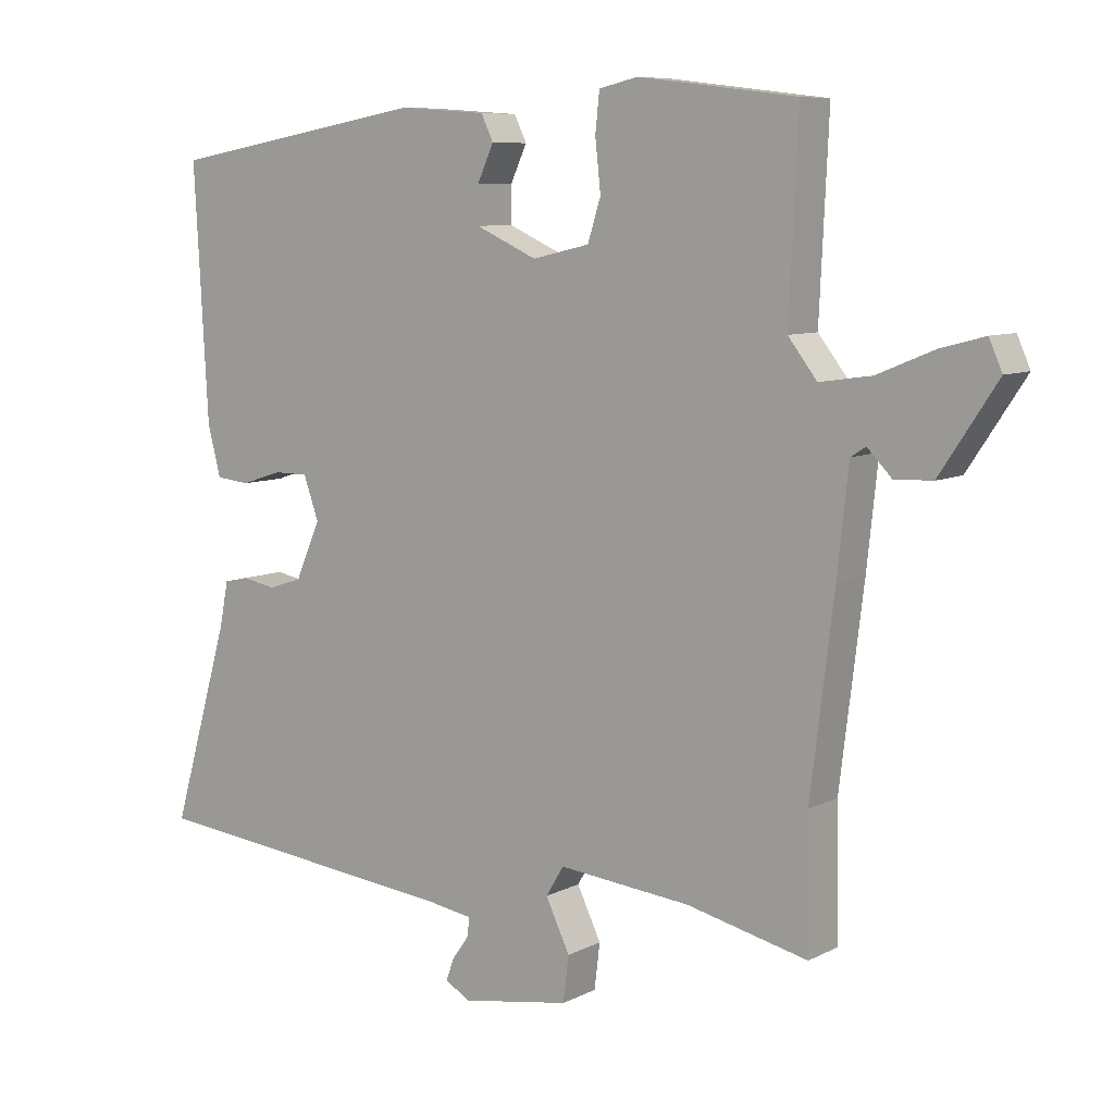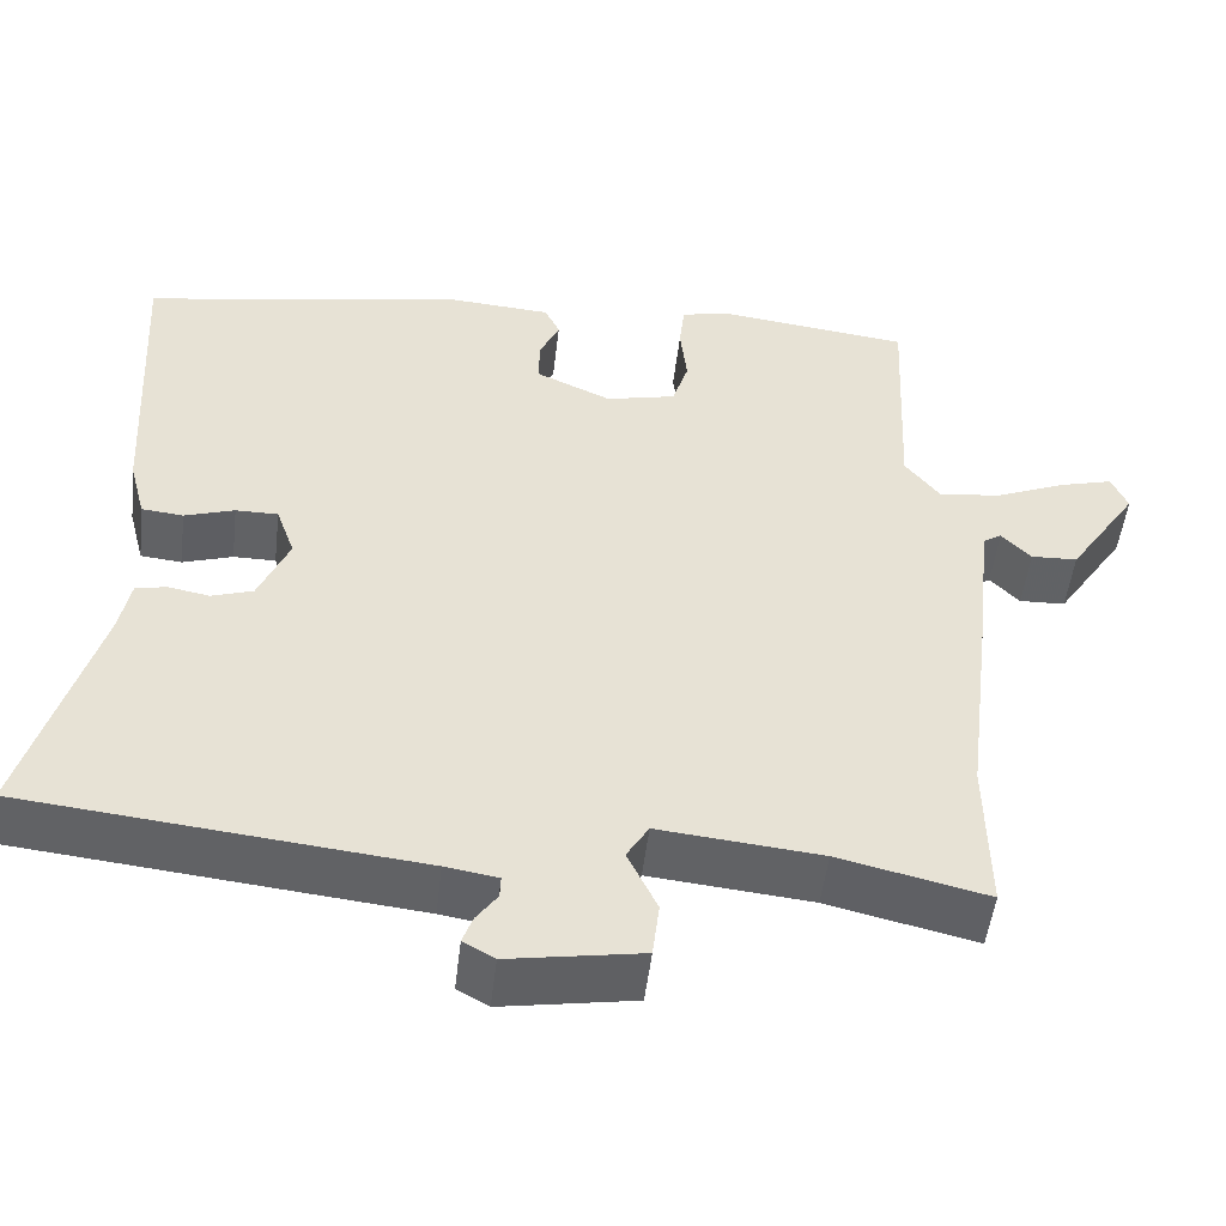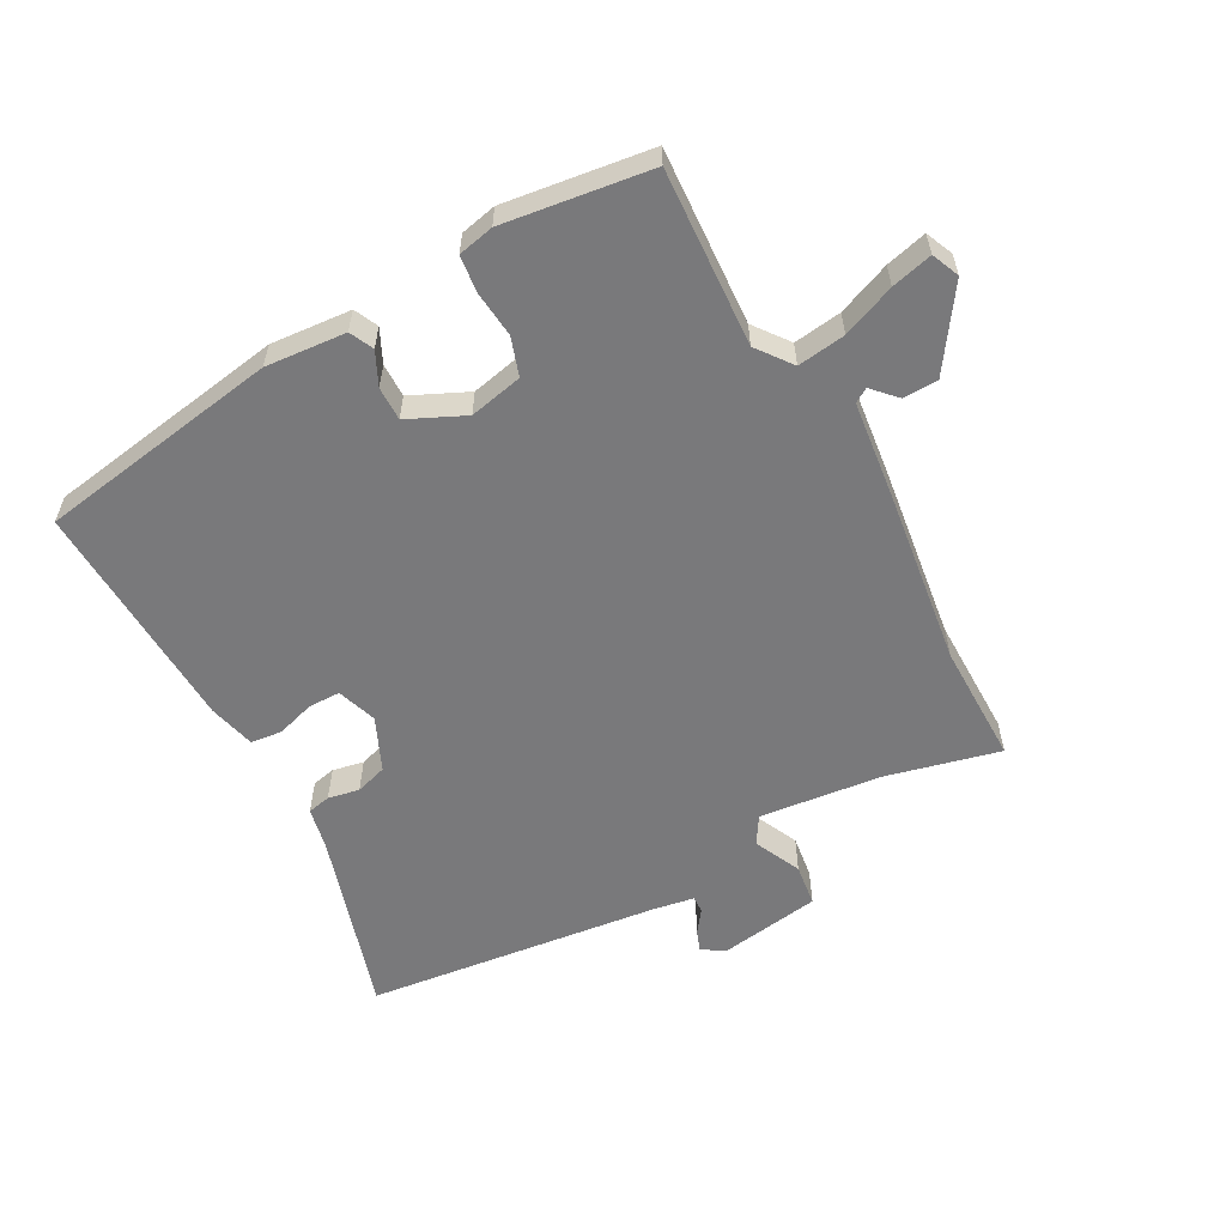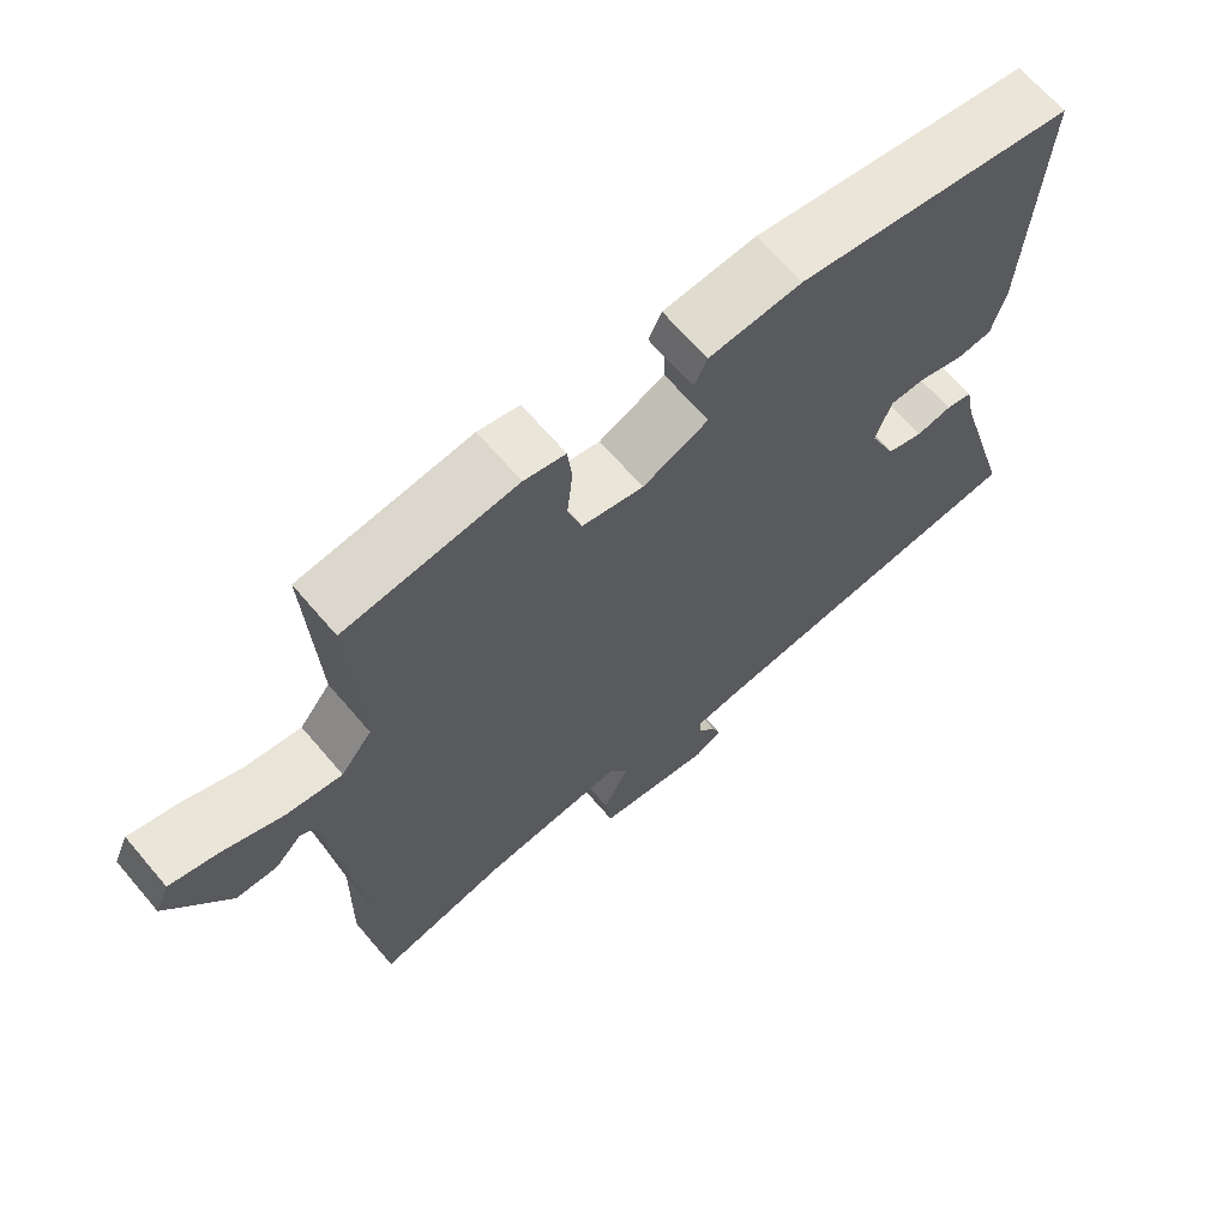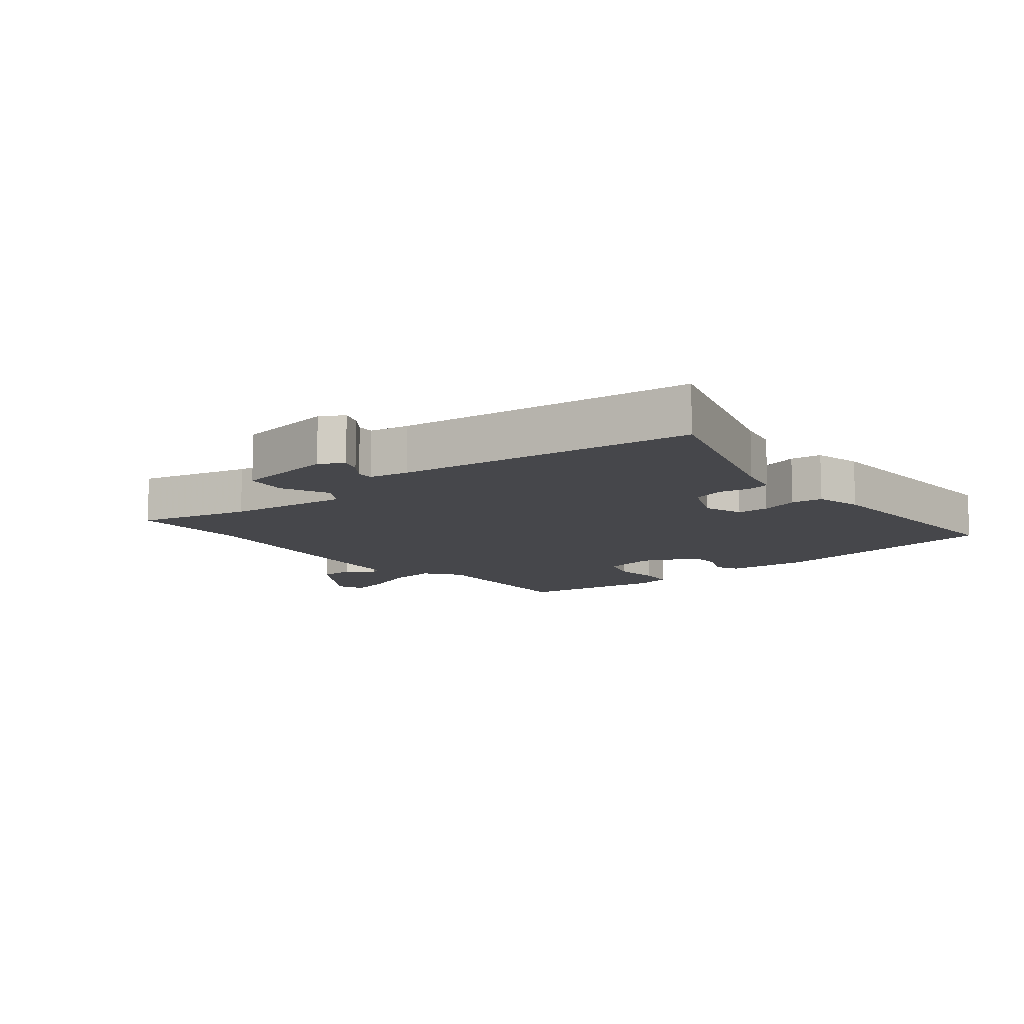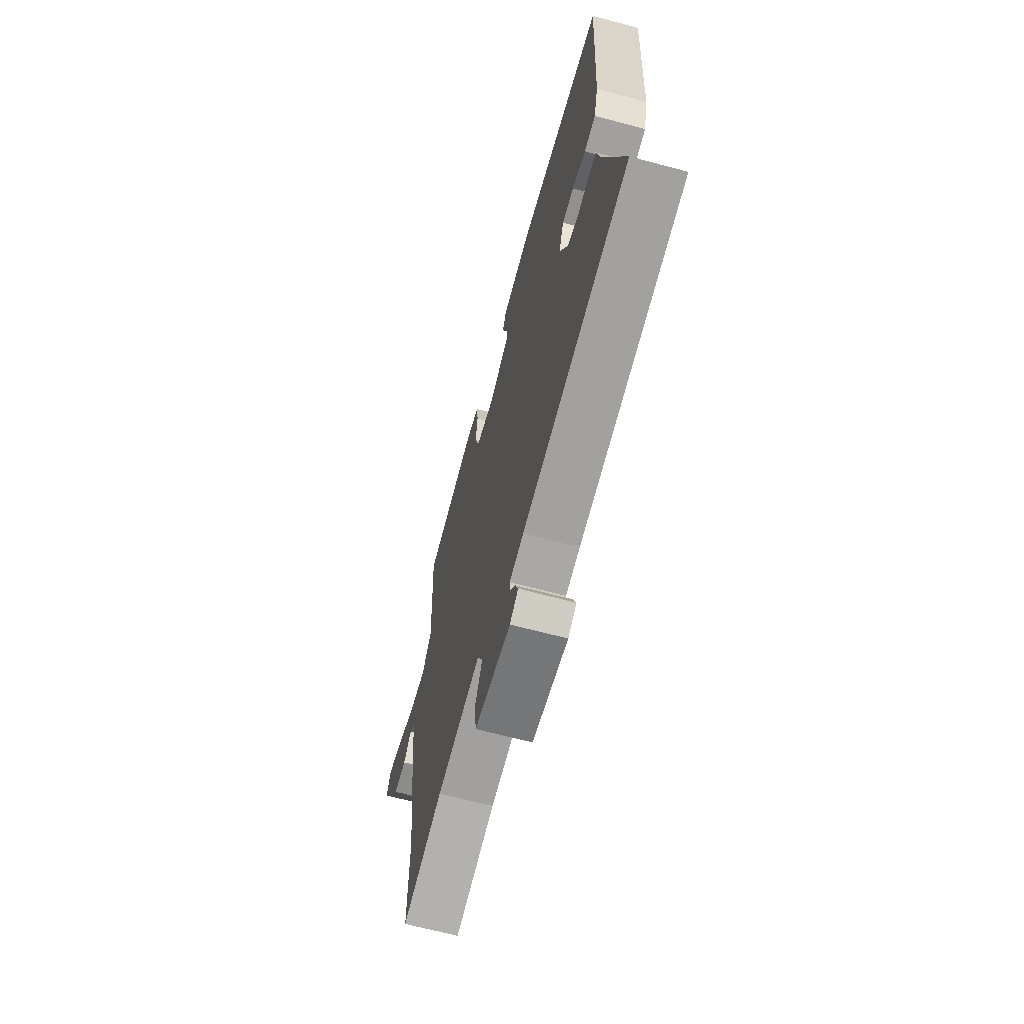
<metadata>
{"format":"obj","ext":"obj","renderer":"f3d","projection":"perspective","resolution":1024,"background":"white","views":[{"elev":8.1,"azim":36.2,"up":"+Z"},{"elev":-50.6,"azim":-6.7,"up":"+Z"},{"elev":-57.9,"azim":27.9,"up":"+Y"},{"elev":66.7,"azim":139.5,"up":"+Z"},{"elev":-10.8,"azim":-141.8,"up":"+Y"},{"elev":-66.1,"azim":-105.0,"up":"+Z"}]}
</metadata>
<code>
v -0.548 0.07 -0.497
v -0.464 0.07 -0.209
v -0.451 0.07 -0.143
v -0.415 0.07 -0.135
v -0.366 0.07 -0.144
v -0.317 0.07 -0.128
v -0.281 0.07 -0.045
v -0.303 0.07 0.017
v -0.353 0.07 0.017
v -0.412 0.07 -0.002
v -0.461 0.07 0.003
v -0.48 0.07 0.076
v -0.5 0.07 0.441
v -0.122 0.07 0.507
v 0.004 0.07 0.498
v 0.022 0.07 0.461
v -0.002 0.07 0.409
v -0.002 0.07 0.356
v 0.087 0.07 0.316
v 0.17 0.07 0.335
v 0.189 0.07 0.395
v 0.181 0.07 0.468
v 0.187 0.07 0.525
v 0.243 0.07 0.538
v 0.473 0.07 0.51
v 0.46 0.07 0.233
v 0.502 0.07 0.179
v 0.577 0.07 0.19
v 0.659 0.07 0.224
v 0.723 0.07 0.241
v 0.742 0.07 0.198
v 0.659 0.07 0.073
v 0.604 0.07 0.071
v 0.569 0.07 0.107
v 0.547 0.07 0.093
v 0.531 0.07 -0.057
v 0.497 0.07 -0.335
v 0.5 0.07 -0.523
v 0.324 0.07 -0.482
v 0.132 0.07 -0.463
v 0.106 0.07 -0.506
v 0.141 0.07 -0.579
v 0.133 0.07 -0.645
v -0.024 0.07 -0.671
v -0.061 0.07 -0.65
v -0.049 0.07 -0.617
v -0.024 0.07 -0.582
v -0.023 0.07 -0.556
v -0.085 0.07 -0.546
v -0.548 0 -0.497
v -0.464 0 -0.209
v -0.451 0 -0.143
v -0.415 0 -0.135
v -0.366 0 -0.144
v -0.317 0 -0.128
v -0.281 0 -0.045
v -0.303 0 0.017
v -0.353 0 0.017
v -0.412 0 -0.002
v -0.461 0 0.003
v -0.48 0 0.076
v -0.5 0 0.441
v -0.122 0 0.507
v 0.004 0 0.498
v 0.022 0 0.461
v -0.002 0 0.409
v -0.002 0 0.356
v 0.087 0 0.316
v 0.17 0 0.335
v 0.189 0 0.395
v 0.181 0 0.468
v 0.187 0 0.525
v 0.243 0 0.538
v 0.473 0 0.51
v 0.46 0 0.233
v 0.502 0 0.179
v 0.577 0 0.19
v 0.659 0 0.224
v 0.723 0 0.241
v 0.742 0 0.198
v 0.659 0 0.073
v 0.604 0 0.071
v 0.569 0 0.107
v 0.547 0 0.093
v 0.531 0 -0.057
v 0.497 0 -0.335
v 0.5 0 -0.523
v 0.324 0 -0.482
v 0.132 0 -0.463
v 0.106 0 -0.506
v 0.141 0 -0.579
v 0.133 0 -0.645
v -0.024 0 -0.671
v -0.061 0 -0.65
v -0.049 0 -0.617
v -0.024 0 -0.582
v -0.023 0 -0.556
v -0.085 0 -0.546
f 44 45 46 47
f 44 47 48
f 41 42 43 44
f 40 41 44 48
f 37 38 39
f 35 36 37 39
f 35 39 40
f 31 32 33 34
f 29 30 31 34
f 28 29 34 35
f 27 28 35 40
f 23 24 25 26
f 21 22 23 26
f 20 21 26 27
f 19 20 27 40
f 14 15 16 17
f 14 17 18
f 13 14 18
f 9 10 11 12
f 8 9 12 13
f 2 3 4 5
f 49 1 2 5
f 49 5 6
f 48 49 6 7
f 40 48 7 8
f 18 19 40
f 8 13 18 40
f 96 95 94 93
f 97 96 93
f 93 92 91 90
f 97 93 90 89
f 88 87 86
f 88 86 85 84
f 89 88 84
f 83 82 81 80
f 83 80 79 78
f 84 83 78 77
f 89 84 77 76
f 75 74 73 72
f 75 72 71 70
f 76 75 70 69
f 89 76 69 68
f 66 65 64 63
f 67 66 63
f 67 63 62
f 61 60 59 58
f 62 61 58 57
f 54 53 52 51
f 54 51 50 98
f 55 54 98
f 56 55 98 97
f 57 56 97 89
f 89 68 67
f 89 67 62 57
f 1 50 51 2
f 2 51 52 3
f 3 52 53 4
f 4 53 54 5
f 5 54 55 6
f 6 55 56 7
f 7 56 57 8
f 8 57 58 9
f 9 58 59 10
f 10 59 60 11
f 11 60 61 12
f 12 61 62 13
f 13 62 63 14
f 14 63 64 15
f 15 64 65 16
f 16 65 66 17
f 17 66 67 18
f 18 67 68 19
f 19 68 69 20
f 20 69 70 21
f 21 70 71 22
f 22 71 72 23
f 23 72 73 24
f 24 73 74 25
f 25 74 75 26
f 26 75 76 27
f 27 76 77 28
f 28 77 78 29
f 29 78 79 30
f 30 79 80 31
f 31 80 81 32
f 32 81 82 33
f 33 82 83 34
f 34 83 84 35
f 35 84 85 36
f 36 85 86 37
f 37 86 87 38
f 38 87 88 39
f 39 88 89 40
f 40 89 90 41
f 41 90 91 42
f 42 91 92 43
f 43 92 93 44
f 44 93 94 45
f 45 94 95 46
f 46 95 96 47
f 47 96 97 48
f 48 97 98 49
f 49 98 50 1

</code>
